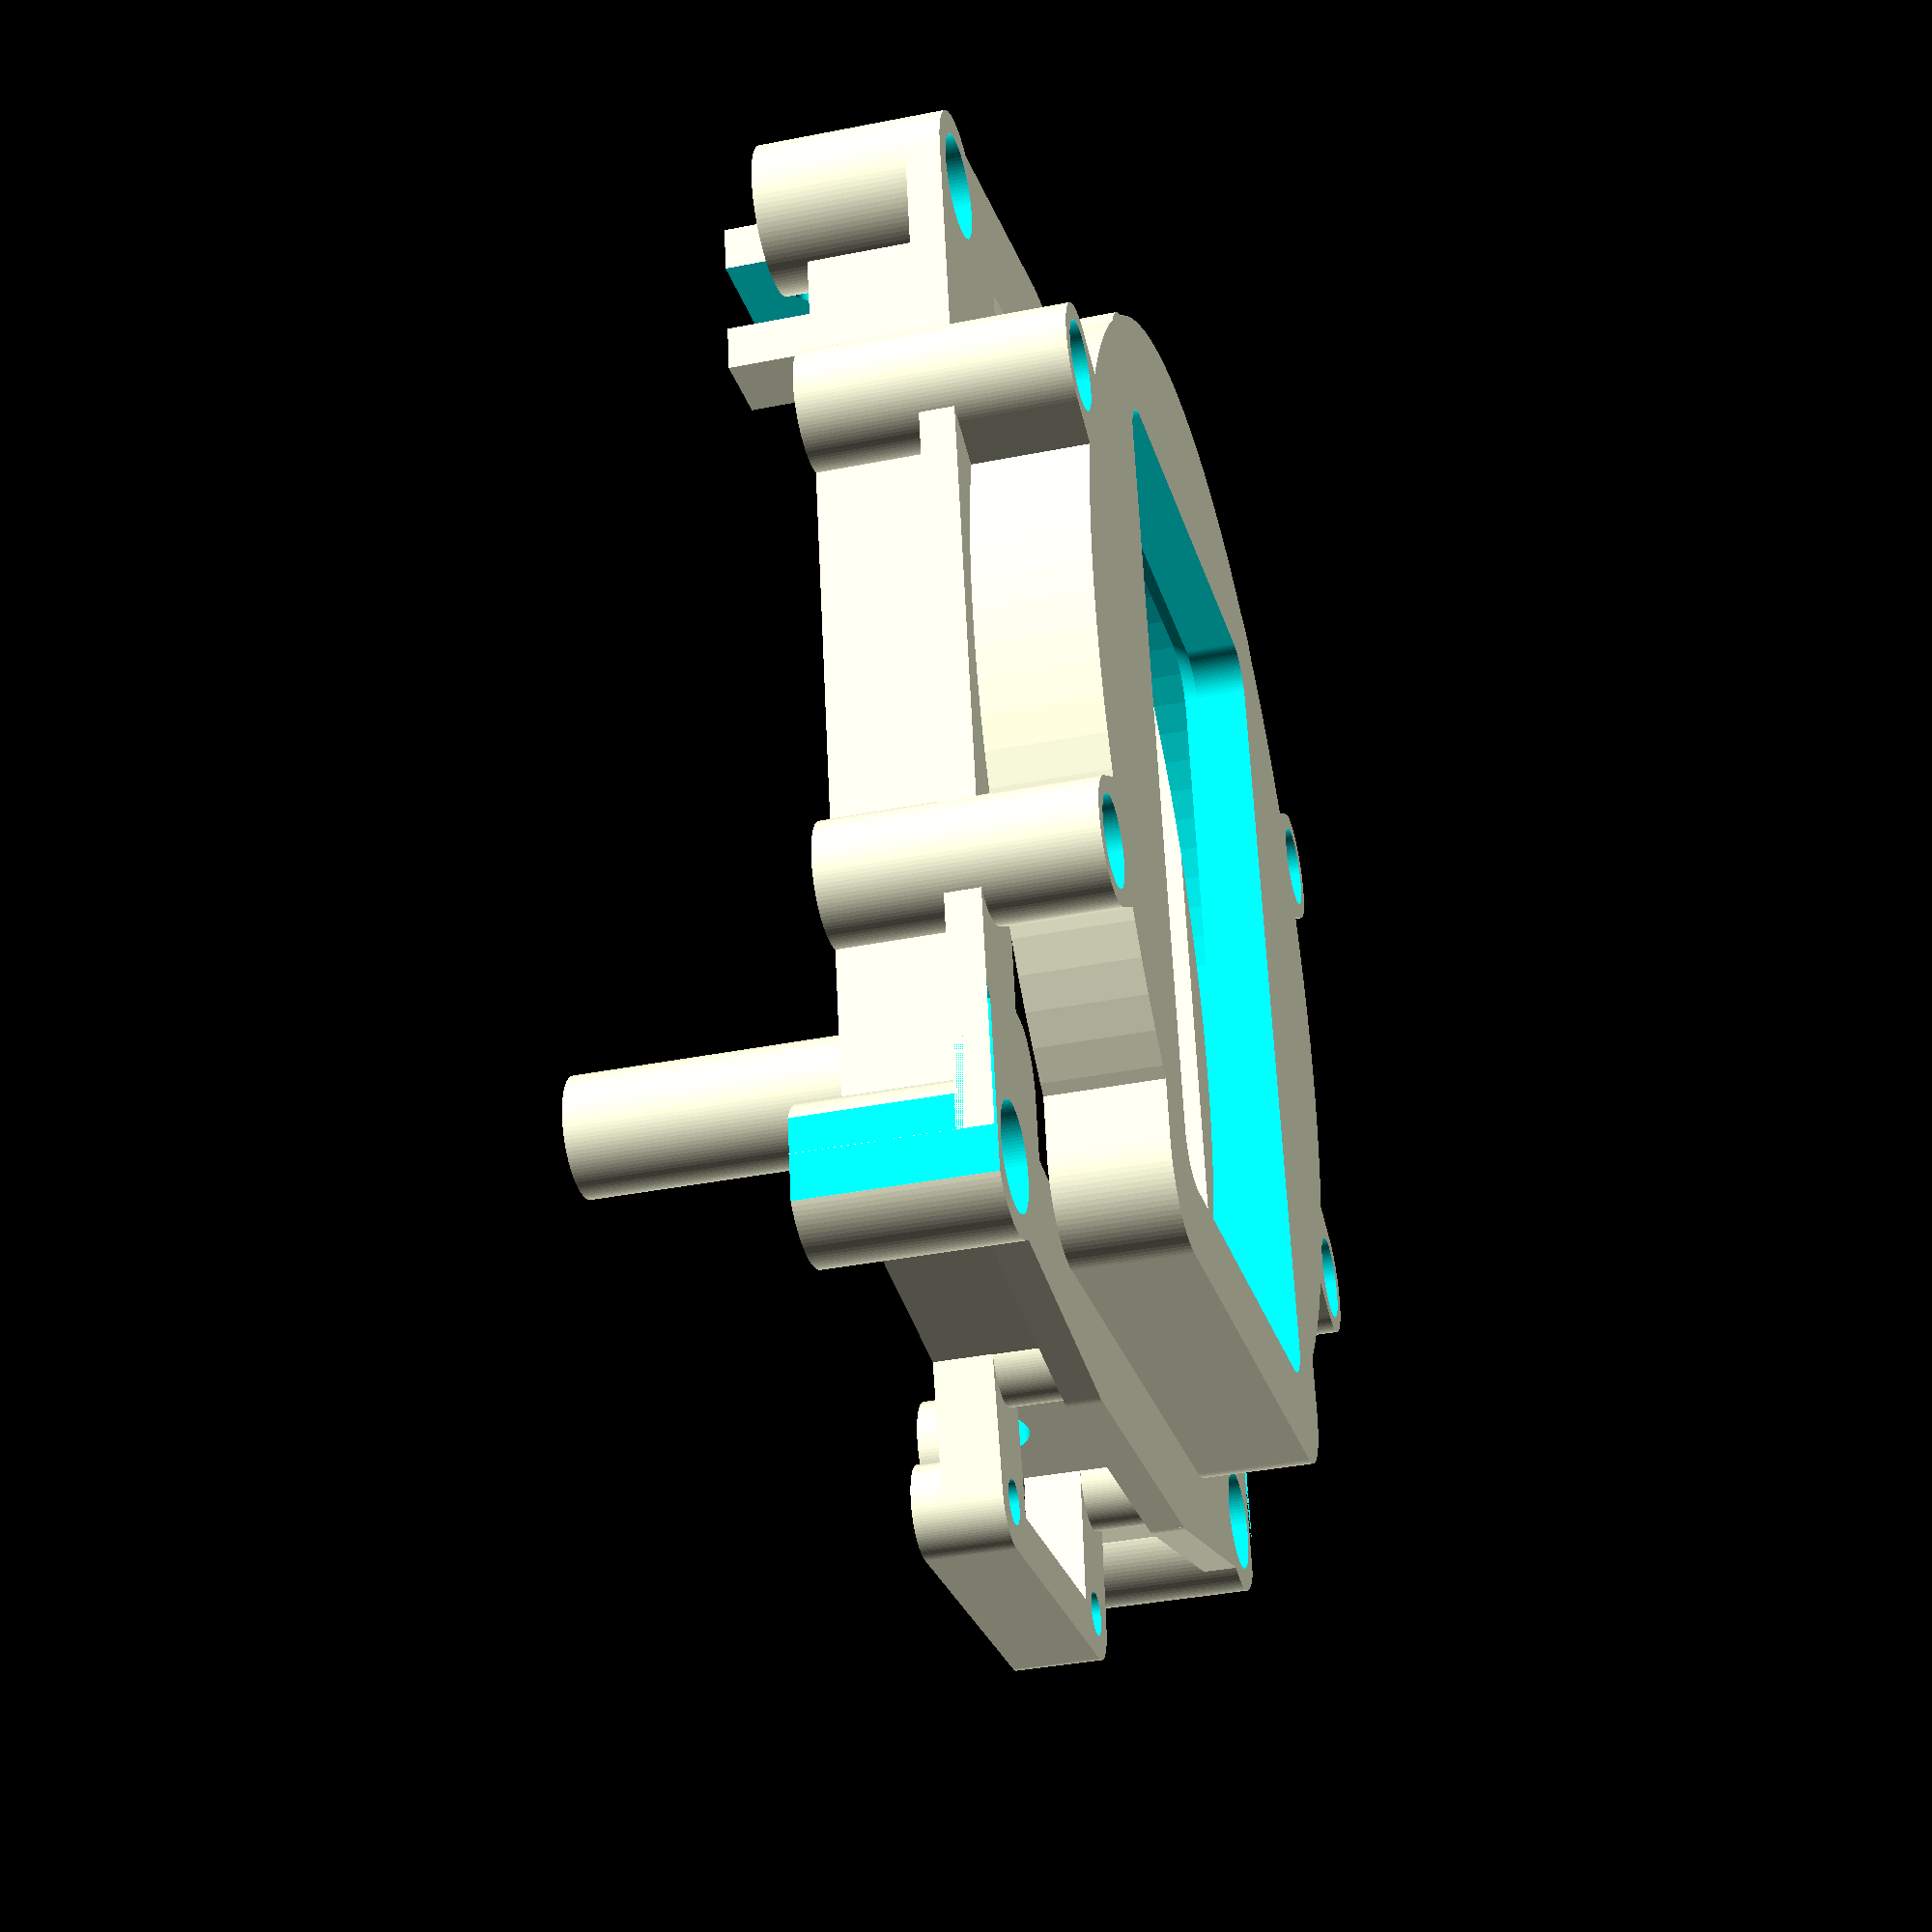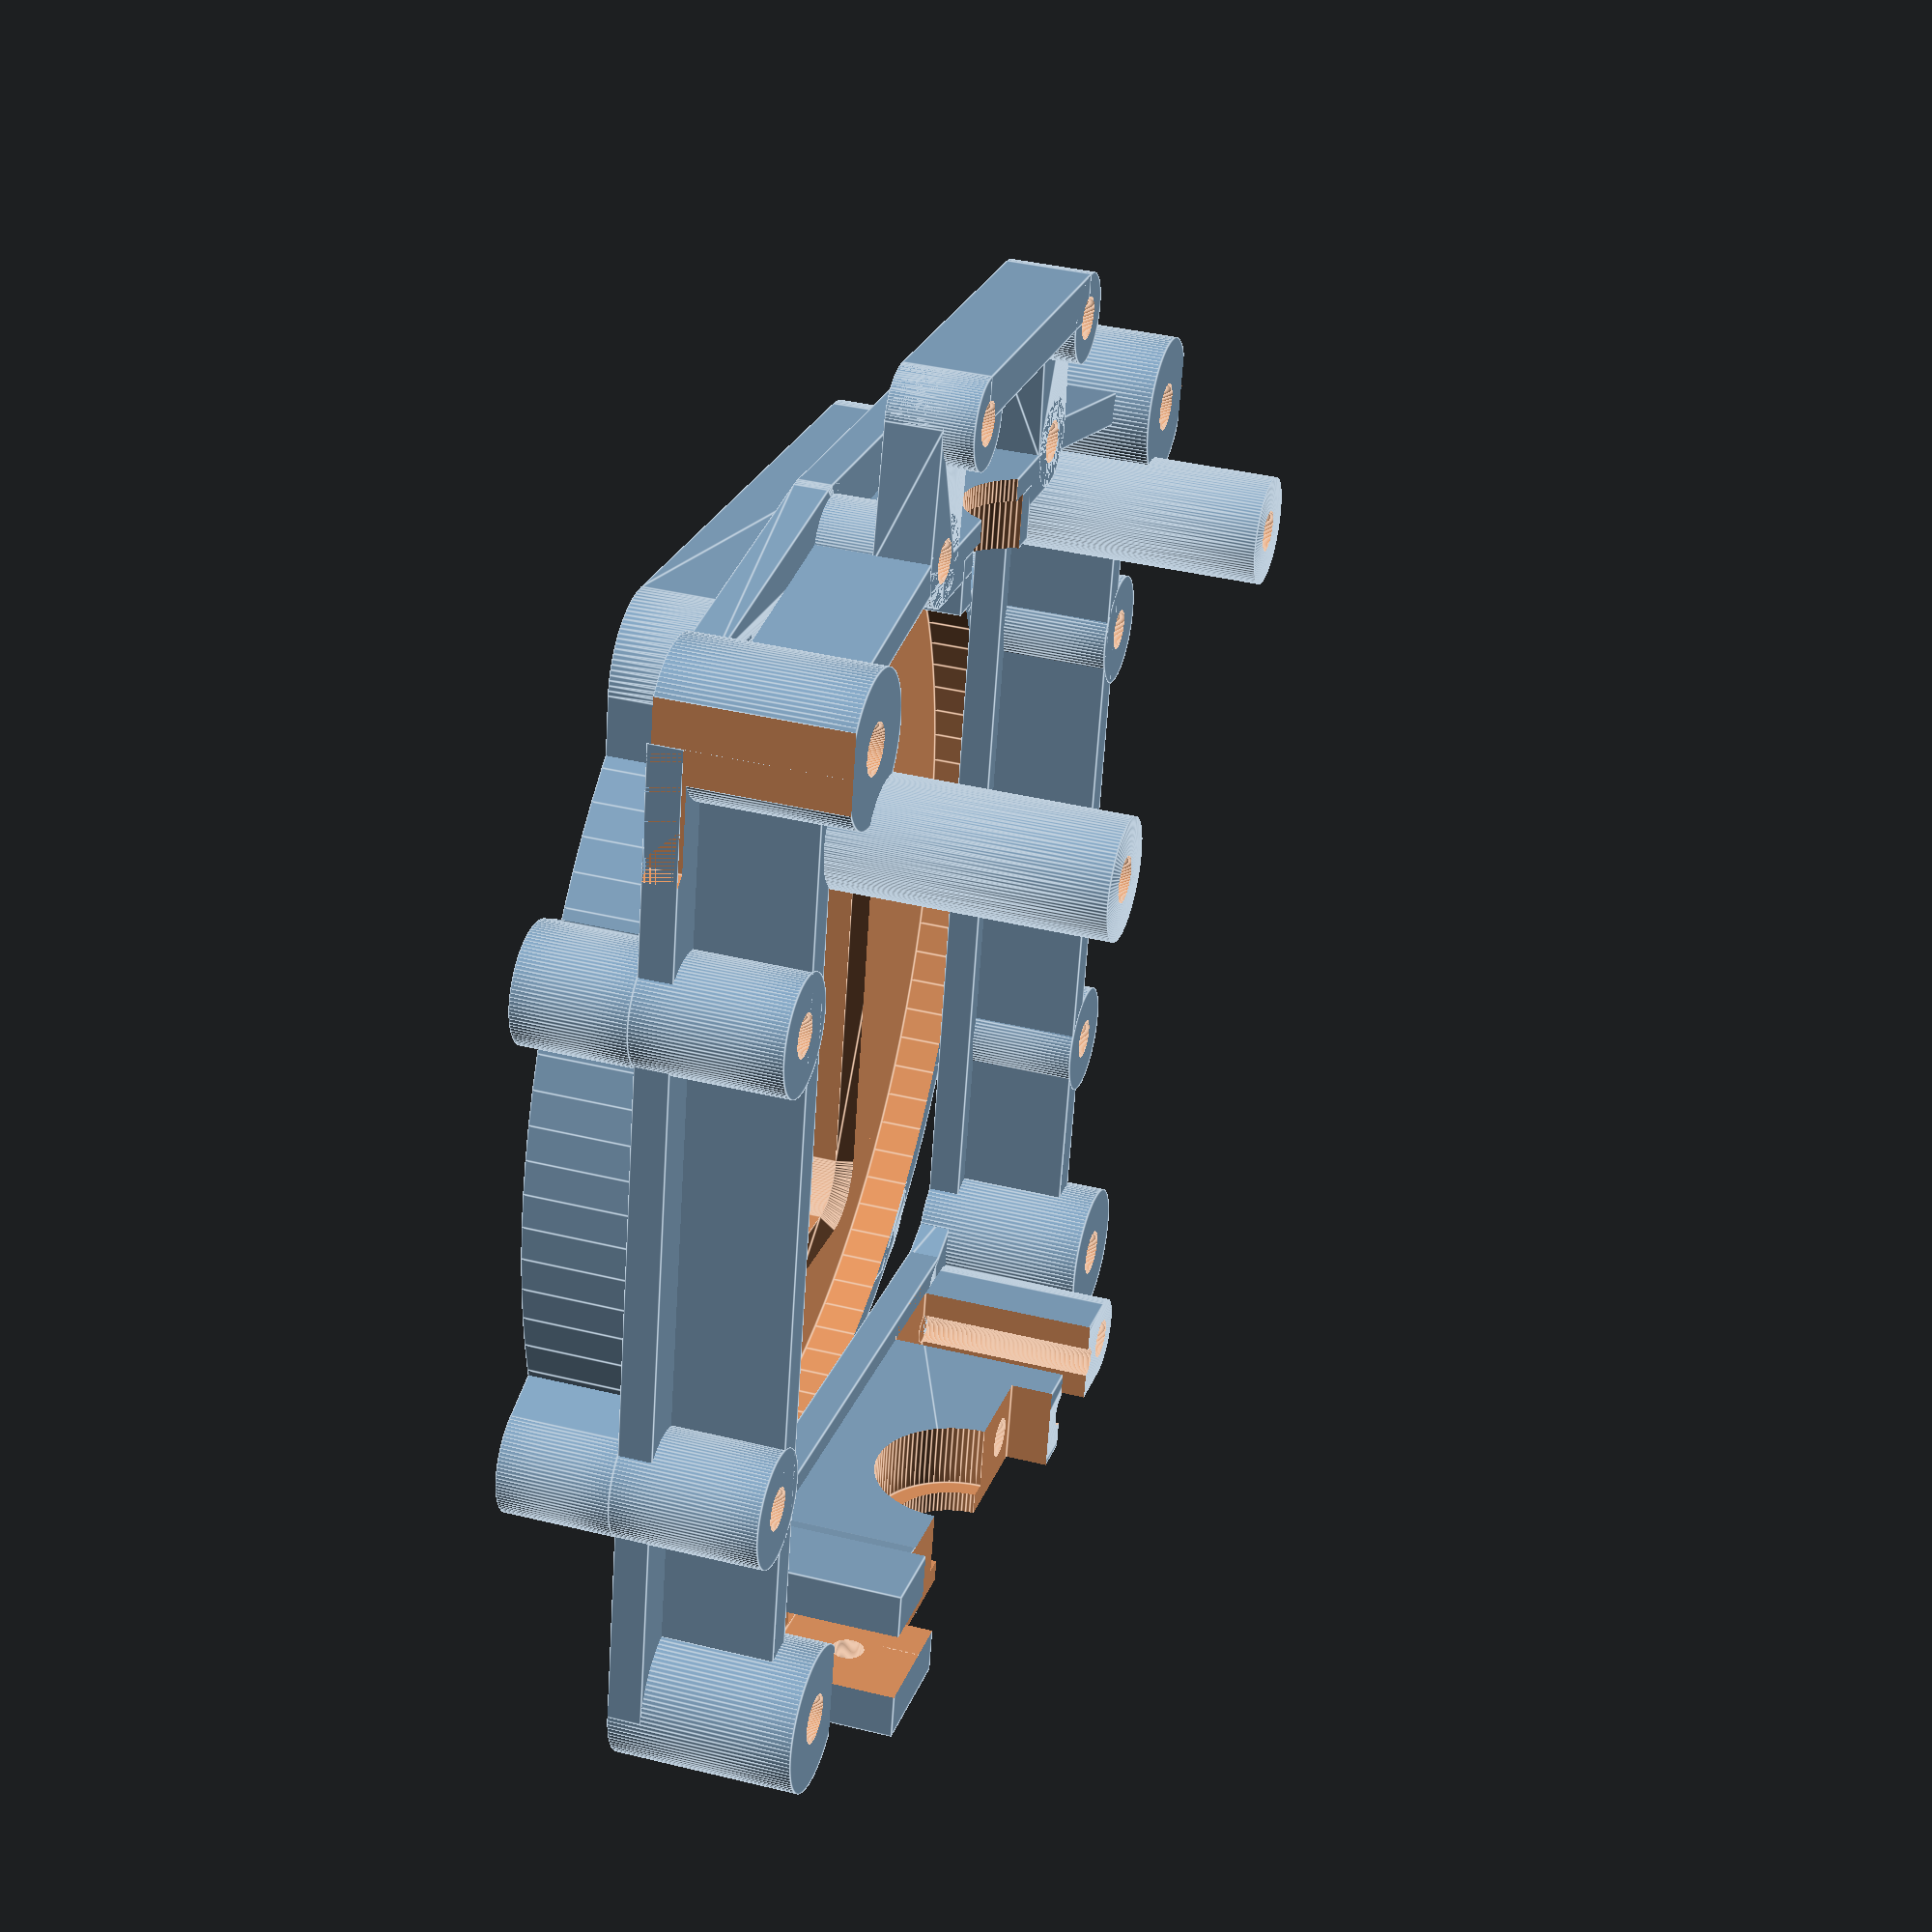
<openscad>
$fn=100;

main(
    face_x = 22,
    face_r = 24,
    face_h = 5,
    face_t = 1,

    face_mount_x = 26,
    face_mount_angle = 65,

    base_h = 1.5,
    stand_to_stand_x = 50,
    stands_x = -4.45,
    base_l = 45,
    base_w = 44,

    stick_x = 2
);

module main() {
    translate([face_x, 0, 0])
    rotate([180, 0, 0])
    face(
        h = face_h,
        r = face_r,
        r_t = face_t,
        mount_x = face_mount_x,
        mount_angle = face_mount_angle,
        slot_offset_x = stick_x
    );

    base(
        l = base_l,
        w = base_w,
        h = base_h,
        stands_offset = stick_x,
        face_x = face_x,
        face_mount_x = face_mount_x,
        face_mount_angle = face_mount_angle
    );

    translate([stands_x + stick_x, 0, 0]) {
        crossbar_stand();

        translate([stand_to_stand_x, 0, 0])
        rotate([0, 0, 180])
        sensor_stand();

        translate([45, 20])
        ratchet_stand();

        translate([45, -20])
        ratchet_stand(h=14);
    }
}

module base(
        screw_r = 1.1,
        face_mount_screw_d = 1.9,
        face_mount_stand_d = 5.2,

        t = 1,

        mount_hole_h = 7.2,
        mount_hole_r = 2.25,

        arm_w = 5,

        crossbar_support_l = 3.45,
        crossbar_support_w = 5.77,

        tensioner_link_w = 3,

        ratchet_support_l = 6.4,
        ratchet_support_w = 4.5,

        sensor_stand_link_w = 13,

        left_arm_x = -3.94,
        left_arm_y = 4,
        left_arm_w = 25,

        right_arm_x = 0.5,
        right_arm_y = 14,
        right_arm_w = 16,

        central_pcb_cutoff_w = 0.5,
        central_pcb_cutoff_x = -5
    ){
    stand_positions = [[0, 0], [l, 0], [0, w], [l, w]];
    ridge_h = 6.5;

    translate([0, -w / 2, 0])
    difference() {
        union() {
            for(p = stand_positions) {
                translate(p)
                cylinder(h=mount_hole_h + t, r=mount_hole_r + t);
            }

            flex_bar(
                l = arm_w,
                w = w,
                h = h,

                x = left_arm_x + stands_offset,
                y1 = left_arm_y,
                y2 = left_arm_y + left_arm_w
            );

            translate([l, 0, 0])
            flex_bar(
                l = arm_w,
                w = w,
                h = h,

                x = right_arm_x + stands_offset,
                y1 = right_arm_y,
                y2 = right_arm_y + right_arm_w
            );

            for(y = [-mount_hole_r - t, w - arm_w + mount_hole_r + t]) {
                translate([0, y, 0])
                cube(size=[l, arm_w, h]);
            }

            for(y = [0, l - h / 2]) {
                translate([0, y - h / 2, 0])
                cube(size=[l, h, ridge_h]);
            }

            M = [
              [ abs((-4 + stands_offset) / tensioner_link_w * 1.2), (-4 + stands_offset) / tensioner_link_w, 0, 0 ],
              [ 0, 1, 0, 0 ],
              [ 0, 0, 1, 0 ],
              [ 0, 0, 0, 1 ],
            ];
            multmatrix(M)
            translate([-h / 2, 0, 0])
            cube(size=[h, tensioner_link_w, ridge_h]);

            translate([0, w - crossbar_support_w, 0])
            cube(size=[crossbar_support_l + stands_offset, crossbar_support_w, h]);

            for(y = [0, w - ratchet_support_w]) {
                translate([l - ratchet_support_l + stands_offset, y, 0])
                cube(size=[ratchet_support_l, ratchet_support_w, h]);
            }

            for(pos = [[0, 1], [w, -1]]) {
                M = [
                  [ 1, (pos[1] * (0.5 + stands_offset) / sensor_stand_link_w), 0, 0 ],
                  [ 0, 1, 0, 0 ],
                  [ 0, 0, 1, 0 ],
                  [ 0, 0, 0, 1 ],
                ];

                translate([l, pos[0], 0])
                rotate([0, 0, 90 - 90 * pos[1]])
                translate([-h / 2, 0, 0])
                multmatrix(M)
                cube(size=[h, sensor_stand_link_w, ridge_h]);
            }

            translate([face_x, w / 2, 0])
            for(a = [face_mount_angle, 180 - face_mount_angle, 180 + face_mount_angle, 360 - face_mount_angle]) {
                rotate([0, 0, a])
                translate([face_mount_x, 0, 0])
                cylinder(d=face_mount_stand_d, h=ridge_h);
            }
        }

        translate([face_x, w / 2, 0])
        for(a = [face_mount_angle, 180 - face_mount_angle, 180 + face_mount_angle, 360 - face_mount_angle]) {
            rotate([0, 0, a])
            translate([face_mount_x, 0, -1])
            cylinder(d=face_mount_screw_d, h=ridge_h + 2);
        }

        translate([-mount_hole_r - t, w - mount_hole_r - t - 2.3, h])
        cube(size=[mount_hole_r * 2 + t * 2, mount_hole_r + t, mount_hole_h + t]);

        for(p = stand_positions) {
            translate(p)
            translate([0, 0, -1])
            union() {
                cylinder(r=mount_hole_r, h=mount_hole_h + 1);
                cylinder(r=screw_r, h=mount_hole_h + t + 2);
            }
        }

        for(sy = [[1, 0 - mount_hole_r - t], [-1, w + mount_hole_r + t - central_pcb_cutoff_w]]) {
            M = [
              [ 1, sy[0] * 0.8, 0, 0 ],
              [ 0, 1, 0, 0 ],
              [ 0, 0, 1, 0 ],
              [ 0, 0, 0, 1 ],
            ];

            translate([l + central_pcb_cutoff_x - central_pcb_cutoff_w, sy[1], -1])
            multmatrix(M)
            cube([10, central_pcb_cutoff_w, mount_hole_h + t + 2]);
        }
    }
}

module flex_bar(
        l = 10,
        w = 50,
        h = 1.5,

        x  = 10,
        y1 = 20,
        y2 = 40
    ) {
    r = l / 2;

    hull() {
        cylinder(r=r, h=h);

        translate([x, y1, 0])
        cylinder(r=r, h=h);
    }

    translate([x - r, y1, 0])
    cube([l, y2 - y1, h]);

    hull() {
        translate([0, w, 0])
        cylinder(r=r, h=h);

        translate([x, y2, 0])
        cylinder(r=r, h=h);
    }
}

module ratchet_stand(
        screw_r = 0.95,

        h = 18,
        r = 2.5,
        l = 4
    ){
    stand_x_positions = [-l / 2];

    difference() {
        hull() {
            for(x = stand_x_positions) {
                translate([x, 0, 0])
                cylinder(h=h, r=r);
            }
        }

        for(x = stand_x_positions) {
            translate([x, 0, 1])
            cylinder(r=screw_r, h=h);
        }
    }
}

module sensor_stand(
        screw_r = 0.95,

        bearing_r = 4,
        bearing_l = 2.5,
        bearing_z = 8,

        bearing_stand_h = 6.5,
        bearing_stand_r = 2,
        bearing_stand_distance = 16,

        bearing_bed_l = 1,
        bearing_stopper_l = 1,
        bearing_stopper_h = 0.9,

        sensor_stand_l = 6,
        sensor_stand_r = 2,
        sensor_stand_h = 7.8,
        sensor_stand_z = 4,
        sensor_stand_distance = 15,
        sensor_stand_bridge = 4
    ){
    stand_y_positions = [-bearing_stand_distance / 2, bearing_stand_distance / 2];
    sensor_stand_y_positions = [-sensor_stand_distance / 2, sensor_stand_distance / 2];

    difference() {
        union() {
            for(y = stand_y_positions) {
                translate([0, y, 0])
                cylinder(h=bearing_stand_h, r=bearing_stand_r);
            }

            for(y = sensor_stand_y_positions) {
                translate([-sensor_stand_l, y, sensor_stand_z])
                cylinder(h=sensor_stand_h - sensor_stand_z, r=sensor_stand_r);
            }

            for(i = [0, 1]) {
                hull() {
                    translate([0, stand_y_positions[i], sensor_stand_z])
                    cylinder(h=bearing_stand_h - sensor_stand_z, r=sensor_stand_r);

                    translate([-sensor_stand_l, sensor_stand_y_positions[i], sensor_stand_z])
                    cylinder(h=bearing_stand_h - sensor_stand_z, r=sensor_stand_r);
                }
            }

            translate([-sensor_stand_l - sensor_stand_r, -sensor_stand_distance / 2, sensor_stand_z])
            cube([sensor_stand_r, sensor_stand_distance, sensor_stand_h - sensor_stand_z]);

            translate([bearing_stand_r - bearing_bed_l - bearing_stopper_l, -bearing_stand_distance / 2, 0])
            cube(size=[bearing_bed_l + bearing_stopper_l, bearing_stand_distance, bearing_stand_h]);

            translate([bearing_stand_r - bearing_bed_l, -bearing_r - 1, 0])
            cube(size=[bearing_l, bearing_r * 2 + 2, bearing_stand_h]);
        }

        translate([bearing_stand_r - bearing_bed_l, 0, bearing_z])
        rotate([0, 90, 0])
        cylinder(h=bearing_l + 1, r=bearing_r);

        translate([-1, 0, bearing_z])
        rotate([0, 90, 0])
        cylinder(h=bearing_l * 2, r=bearing_r - bearing_stopper_h);

        for(y = stand_y_positions) {
            translate([0, y, -1])
            cylinder(r=screw_r, h=bearing_stand_h + 2);
        }

        for(y = sensor_stand_y_positions) {
            translate([-sensor_stand_l, y, -1])
            cylinder(r=screw_r, h=sensor_stand_h + 2);
        }
    }
}

module crossbar_stand(
        l = 4,

        screw_r = 0.95,

        bearing_x = -1,
        bearing_z = 8,
        bearing_r = 4,

        bearing_stand_h = 8,
        bearing_stand_r = 2,
        bearing_stand_w = 10,
        bearing_stand_distance = 14,
        bearing_stand_l = 2,

        bearing_stopper_h = 0.9,

        adjuster_stand_w = 11,
        adjuster_stand_h = 10,
        adjuster_stand_notch = 1.6,

        adjuster_slider_w = 4.9,
        adjuster_slider_y = 6,
        adjuster_slider_h = 8.5,
        adjuster_slider_r = 0.75,

        crossbar_x = 2.8,
        crossbar_l = 3.1,

        crossbar_pin_z = 8,
        crossbar_pin_y = 16.95,
        crossbar_pin_r = 0.72,

        crossbar_stand_h = 11,
        crossbar_stand_w = 5.55,
        crossbar_stand_t = 2,
        crossbar_stand_link_a = -6.6613,

        crossbar_stand_cutout_h = 5
    ){

    screw_y_positions = [
        -bearing_stand_distance / 2 - adjuster_stand_w,
        -bearing_stand_distance / 2,
        +bearing_stand_distance / 2
    ];

    crossbar_stand_l = crossbar_stand_t * 2 + crossbar_l;
    crossbar_stand_x = crossbar_x - crossbar_stand_t;
    crossbar_stand_y = crossbar_pin_y - crossbar_stand_w / 2;

    difference() {
        union() {
            hull() {
                translate([0, screw_y_positions[0], 0])
                cylinder(h=adjuster_stand_h, r=l / 2);

                translate([0, screw_y_positions[2], 0])
                cylinder(h=adjuster_stand_h, r=l / 2);
            }

            translate([crossbar_stand_x, crossbar_stand_y, 0])
            cube([crossbar_stand_l, crossbar_stand_w, crossbar_stand_h]);

            translate([0, bearing_stand_distance / 2, 0])
            rotate([0, 0, crossbar_stand_link_a])
            cube([crossbar_stand_t, crossbar_pin_y - bearing_stand_distance / 2, bearing_z]);
        }

        translate([crossbar_x, crossbar_stand_y - 1, -1])
        cube([crossbar_stand_t + crossbar_l + 1, crossbar_stand_w / 2 - crossbar_pin_r + 1, crossbar_stand_h + 2]);

        translate([crossbar_x, crossbar_stand_y - 1, crossbar_stand_cutout_h])
        cube([crossbar_l, crossbar_stand_w + 2, crossbar_stand_h]);

        translate([crossbar_stand_x - crossbar_stand_t, crossbar_pin_y, crossbar_pin_z])
        rotate([0, 90, 0])
        cylinder(r=crossbar_pin_r, h=crossbar_stand_l);

        for(y = screw_y_positions) {
            translate([0, y, 1])
            cylinder(r=screw_r, h=adjuster_stand_h + 2);
        }

        translate([-l / 2 - 1, -bearing_stand_distance / 2 - adjuster_stand_notch, bearing_z])
        cube([l + 2, bearing_stand_distance + adjuster_stand_notch + l / 2, bearing_z]);

        translate([bearing_x, 0, bearing_z])
        rotate([0, 90, 0])
        cylinder(h=l + 1, r=bearing_r);

        translate([-l, 0, bearing_z])
        rotate([0, 90, 0])
        cylinder(h=l, r=bearing_r - bearing_stopper_h);

        translate([-bearing_stand_r - 1, -bearing_stand_distance / 2 - adjuster_slider_w / 2 - adjuster_slider_y, adjuster_stand_h - adjuster_slider_h])
        cube([bearing_stand_r * 2 + 2, adjuster_slider_w, adjuster_stand_h + 1]);

        for(y = [-adjuster_slider_w / 2, adjuster_slider_w / 2]) {
            translate([0, y + -bearing_stand_distance / 2 - adjuster_slider_y, adjuster_stand_h - adjuster_slider_h])
            cylinder(r=adjuster_slider_r, h=adjuster_slider_h + 1);
        }
    }
}

module face(
    h_t = 3,

    slot_l = 37,
    slot_w = 25,
    slot_r = 2,

    slot_chamfer = 0.7,
    slot_reinforcement_t = 3.5
){
    difference() {
        union() {
            cylinder(h=h, r=r);

            translate([slot_offset_x, 0, 0])
            linear_extrude(height=h)
            offset(r=slot_reinforcement_t)
            square([slot_l, slot_w], true);

            for(a = [mount_angle, 180 - mount_angle, 180 + mount_angle, 360 - mount_angle]) {
                rotate([0, 0, a])
                translate([mount_x, 0, 0])
                face_mount(h=h);
            }
        }

        translate([0, 0, -1])
        cylinder(h=h - h_t + 1, r=r - r_t);

        translate([slot_offset_x, 0, -1])
        linear_extrude(height=h + 2)
        offset(r=slot_r)
        square([slot_l - slot_r * 2, slot_w - slot_r * 2], true);

        translate([slot_offset_x, 0, 0])
        intersection() {
            translate([0, 0, h - h_t + slot_chamfer])
            rotate([180, 0, 0])
            hull() {
                translate([0, 0, 3])
                linear_extrude(height=1)
                offset(r=slot_r + 2)
                square([slot_l - (slot_r + 1) * 2 + 4, slot_w - (slot_r + 1) * 2 + 4], true);

                linear_extrude(height=1)
                offset(r=slot_r)
                square([slot_l - (slot_r) * 2, slot_w - (slot_r) * 2], true);
            }

            translate([0, 0, -1])
            cylinder(h=h - h_t + 2, r=r - r_t);
        }
    }
}

module face_mount(
        h = 10,
        t = 1.5,

        screw_d = 2.2,

        screw_head_d = 3.8,
        screw_head_h = 1,

        screw_distance = 1
    ){
    l = screw_head_d * 2;
    d = screw_d + t * 2;

    translate([-l, 0, 0])
    difference() {
        union() {
            translate([l, 0, 0])
            cylinder(d=d, h=h);

            translate([0, -d / 2, 0])
            cube([l, d, h]);
        }

        translate([l, 0, -1])
        cylinder(d=screw_d, h=h + 2);

        translate([l, 0, screw_distance])
        cylinder(d1=screw_d, d2=screw_head_d, h=screw_head_h);

        translate([l, 0, screw_distance + screw_head_h])
        cylinder(d=screw_head_d, h=h);

        translate([-d, -d - 1, -1])
        cube(size=[d, d * 2 + 2, h + 2]);
    }
}

</openscad>
<views>
elev=217.0 azim=281.2 roll=75.6 proj=p view=solid
elev=141.9 azim=102.8 roll=252.7 proj=p view=edges
</views>
